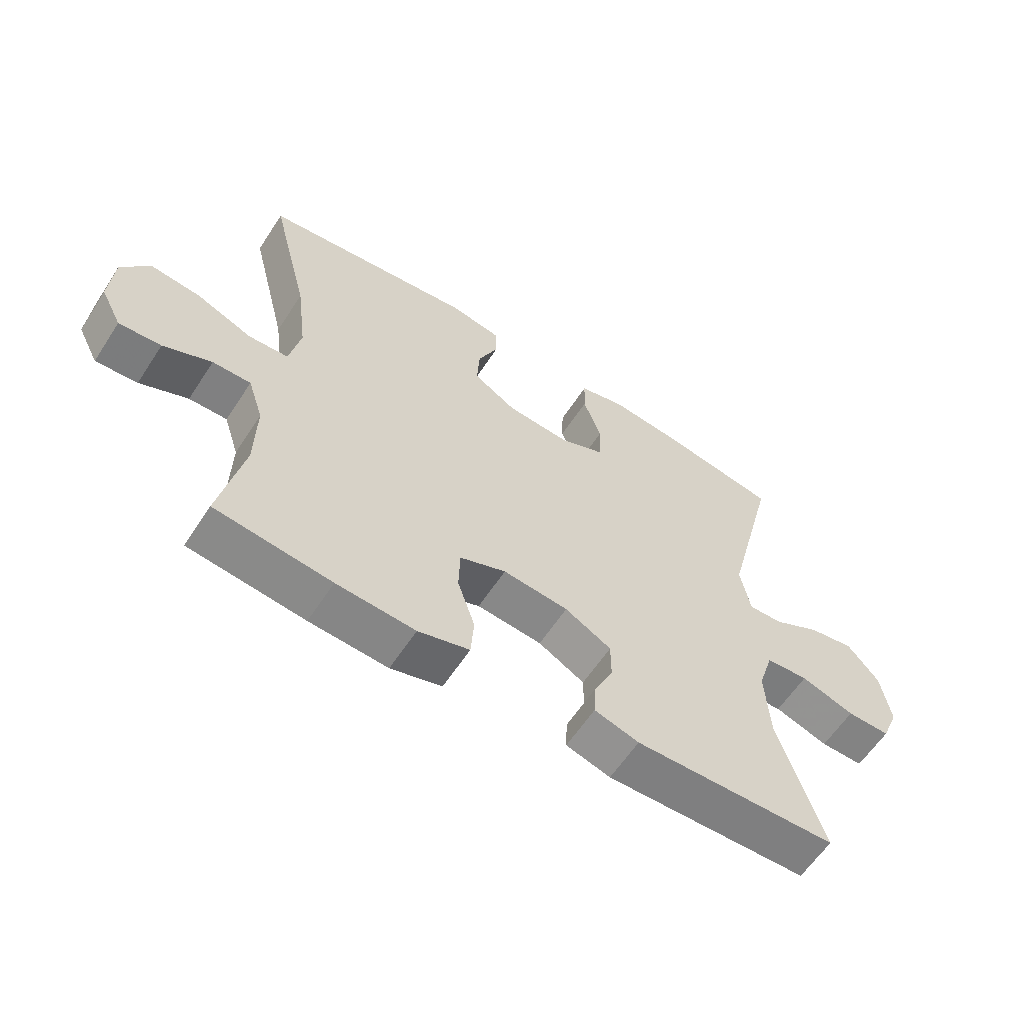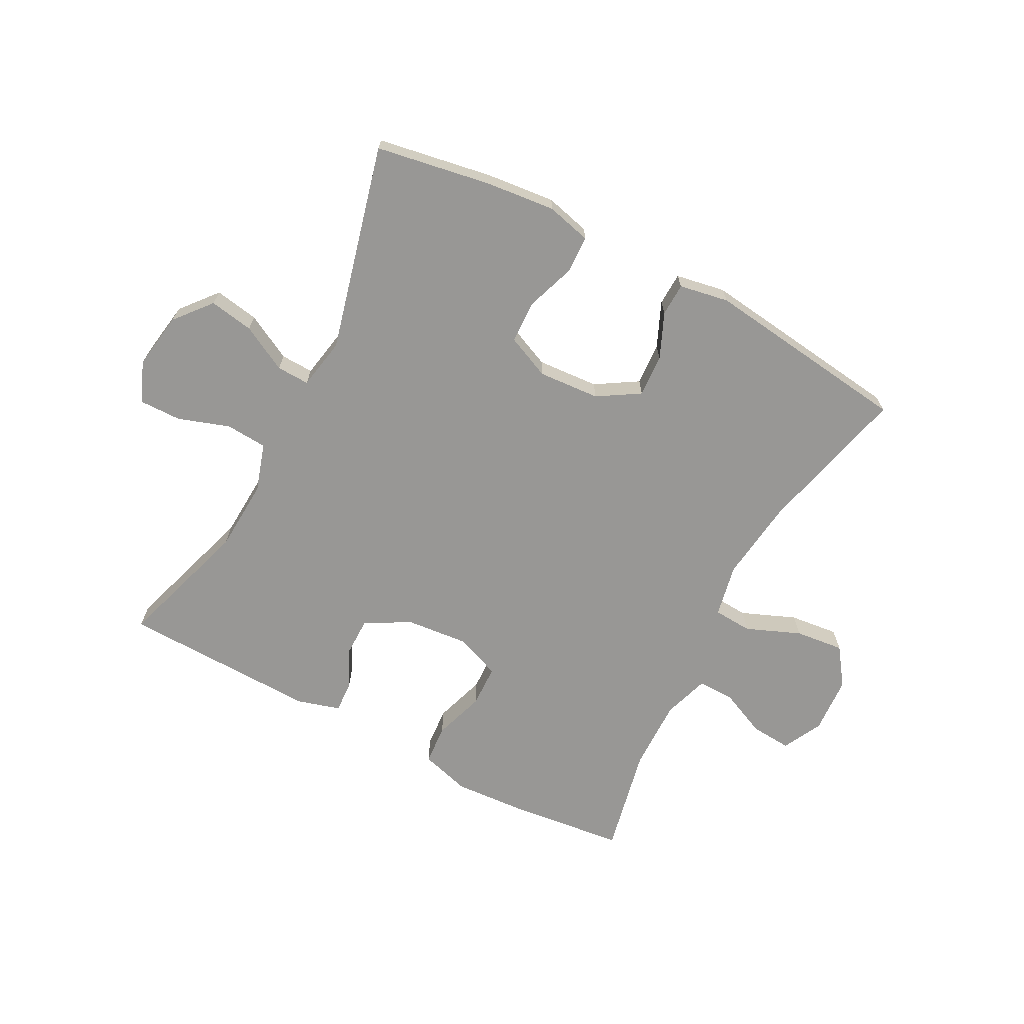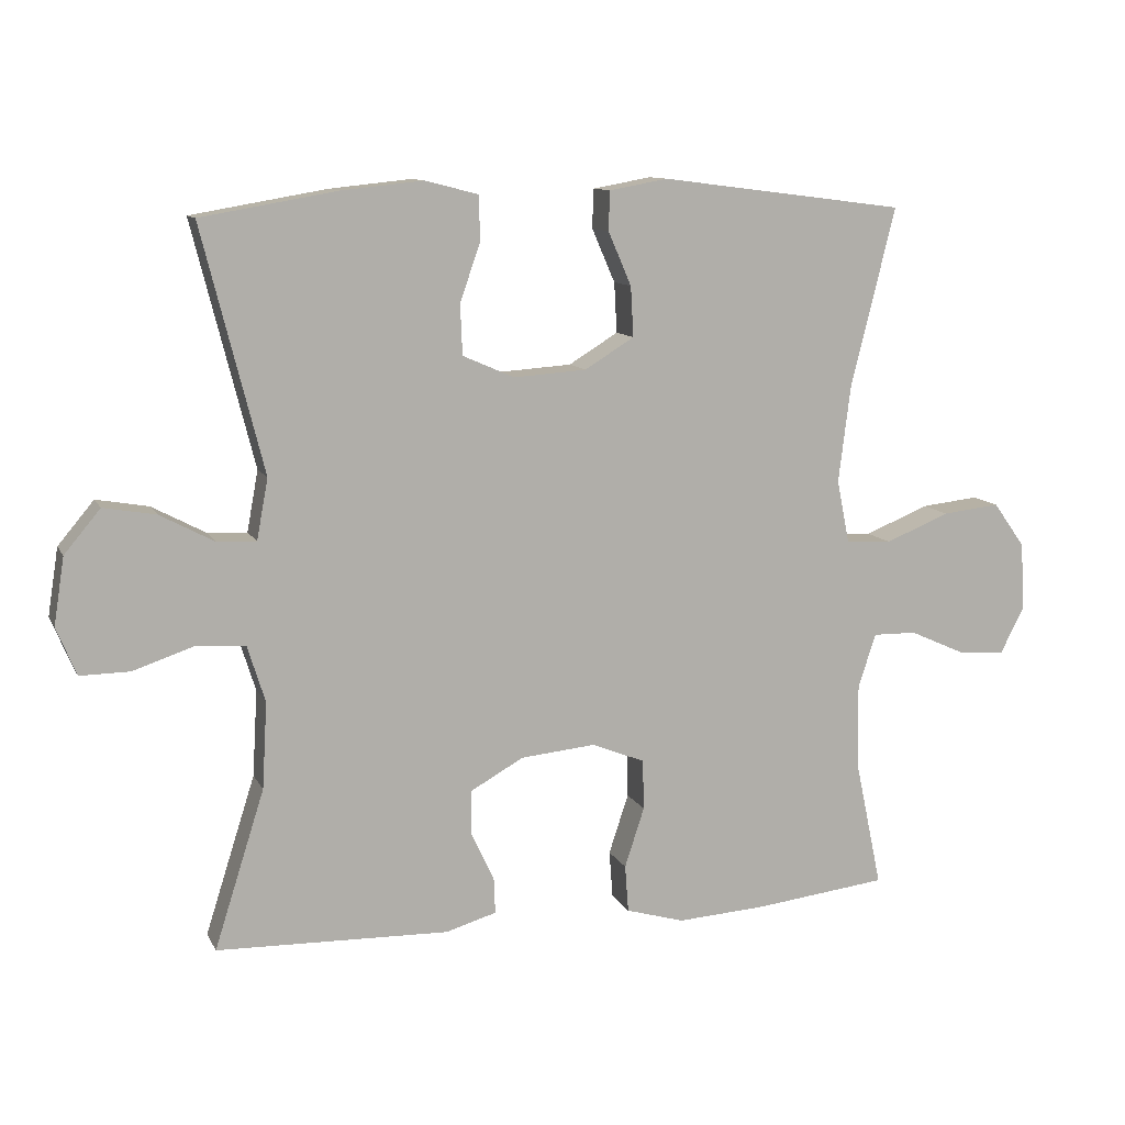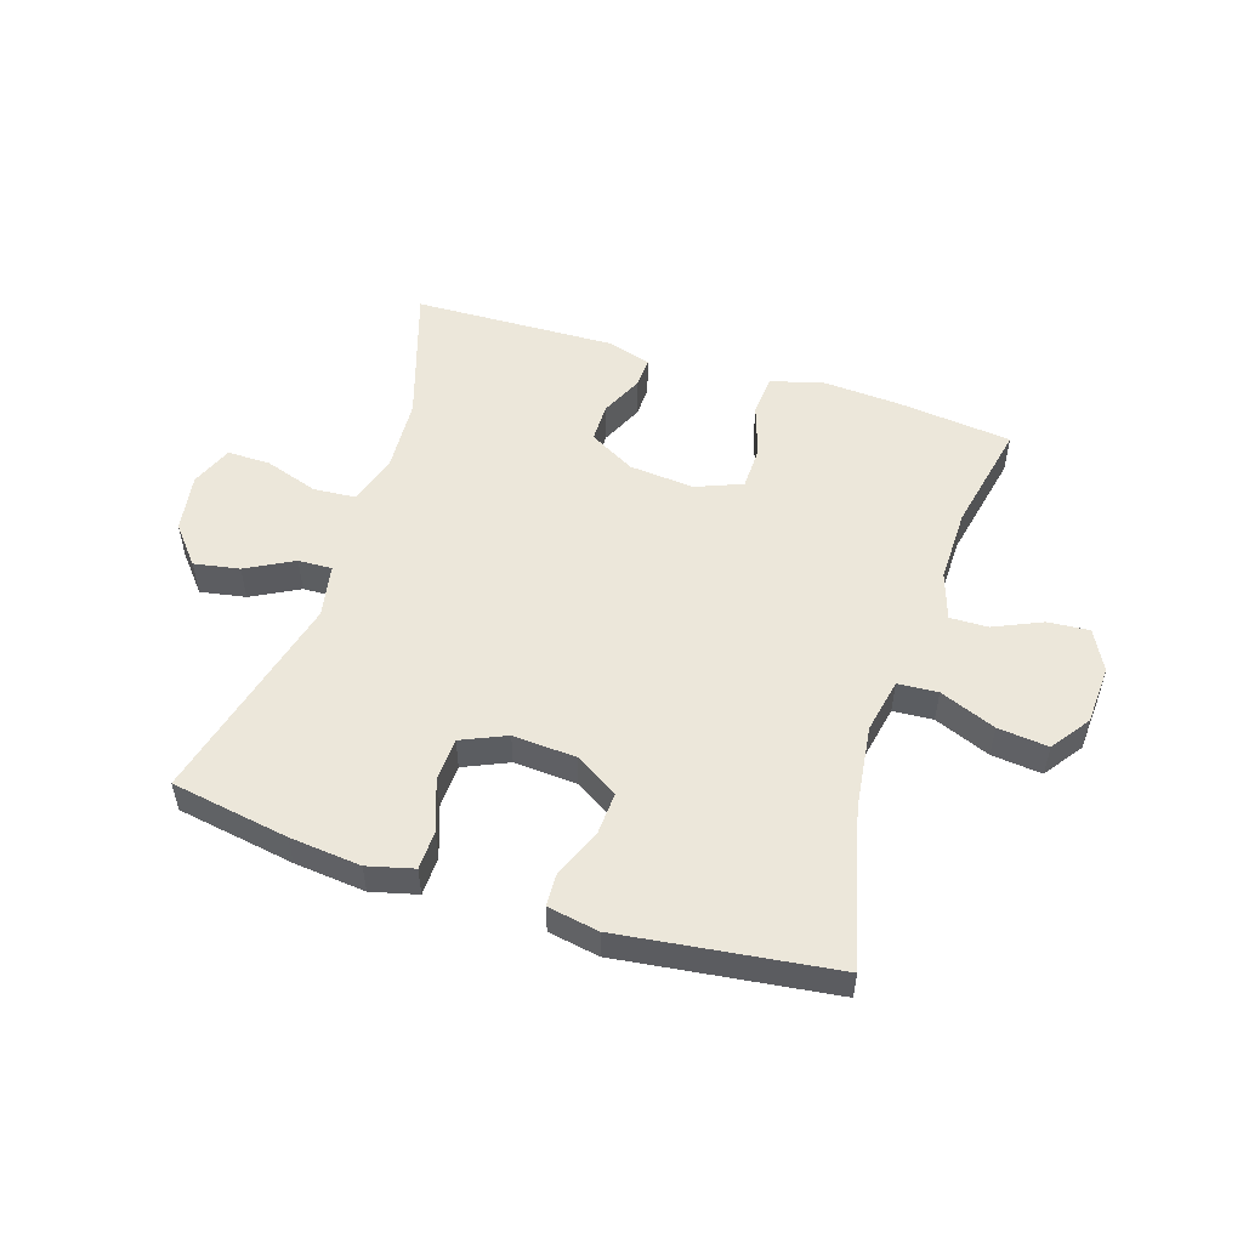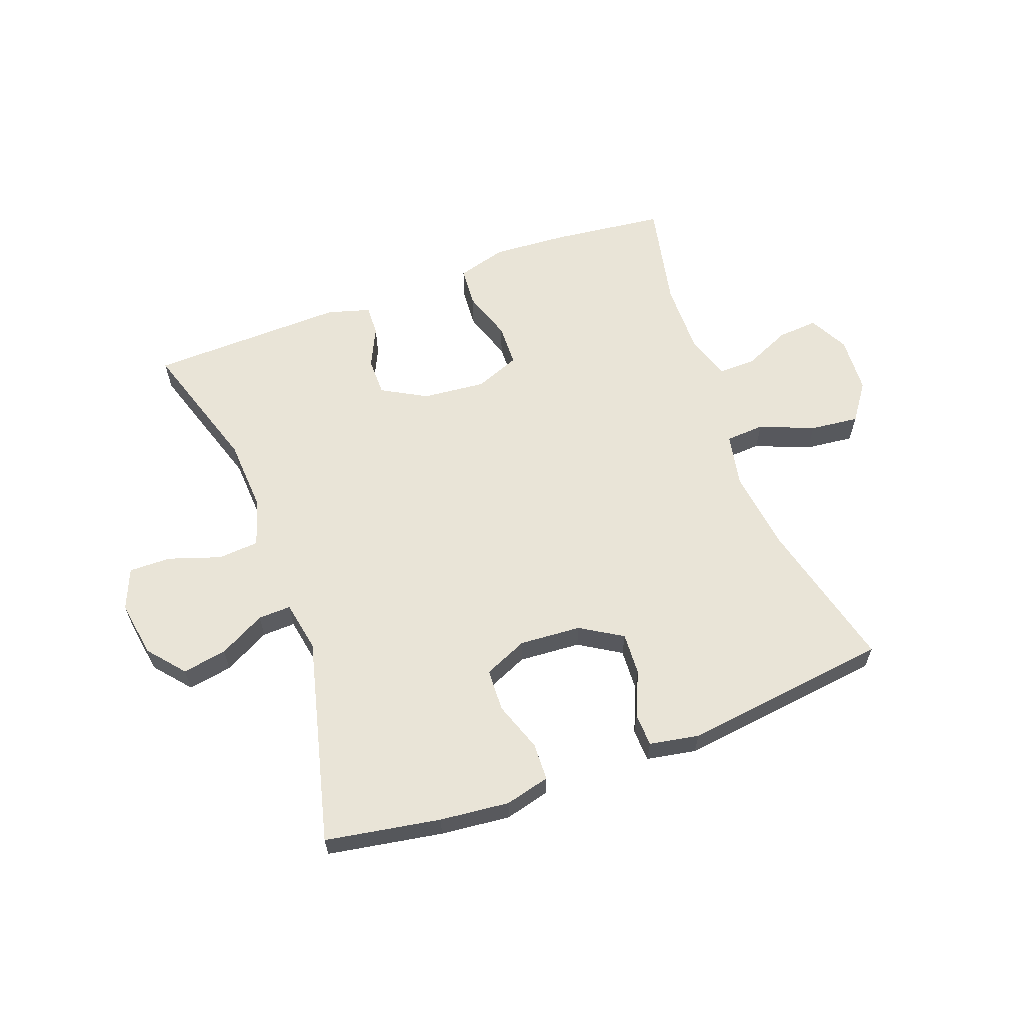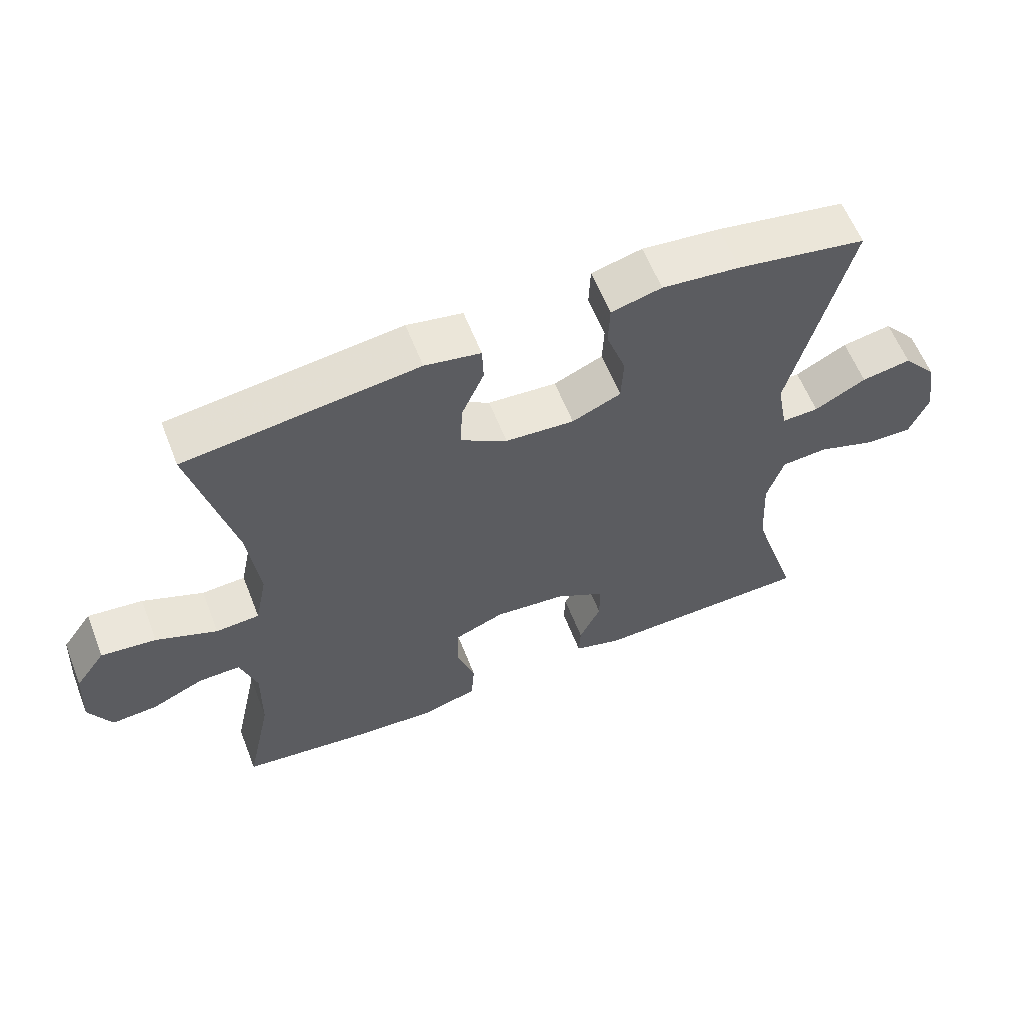
<metadata>
{"format":"obj","ext":"obj","renderer":"f3d","projection":"perspective","resolution":1024,"background":"white","views":[{"elev":-60.6,"azim":147.0,"up":"+Z"},{"elev":-68.2,"azim":-27.7,"up":"+Y"},{"elev":10.8,"azim":-17.9,"up":"+Z"},{"elev":52.8,"azim":17.6,"up":"+Y"},{"elev":61.1,"azim":-20.3,"up":"+Y"},{"elev":60.2,"azim":158.6,"up":"+Z"}]}
</metadata>
<code>
v 0.5 0.07 -0.5
v 0.312 0.07 -0.522
v 0.185 0.07 -0.53
v 0.102 0.07 -0.506
v 0.097 0.07 -0.439
v 0.125 0.07 -0.354
v 0.123 0.07 -0.283
v 0.048 0.07 -0.253
v -0.058 0.07 -0.263
v -0.133 0.07 -0.305
v -0.133 0.07 -0.369
v -0.101 0.07 -0.437
v -0.099 0.07 -0.488
v -0.171 0.07 -0.509
v -0.5 0.07 -0.5
v -0.429 0.07 -0.276
v -0.422 0.07 -0.154
v -0.447 0.07 -0.074
v -0.516 0.07 -0.069
v -0.603 0.07 -0.098
v -0.673 0.07 -0.099
v -0.701 0.07 -0.031
v -0.686 0.07 0.064
v -0.635 0.07 0.125
v -0.561 0.07 0.112
v -0.484 0.07 0.071
v -0.429 0.07 0.069
v -0.413 0.07 0.155
v -0.5 0.07 0.5
v -0.308 0.07 0.533
v -0.192 0.07 0.545
v -0.117 0.07 0.526
v -0.115 0.07 0.463
v -0.144 0.07 0.38
v -0.141 0.07 0.309
v -0.068 0.07 0.277
v 0.035 0.07 0.284
v 0.105 0.07 0.327
v 0.101 0.07 0.398
v 0.068 0.07 0.474
v 0.07 0.07 0.529
v 0.153 0.07 0.544
v 0.5 0.07 0.5
v 0.437 0.07 0.246
v 0.42 0.07 0.109
v 0.438 0.07 0.02
v 0.503 0.07 0.016
v 0.594 0.07 0.053
v 0.676 0.07 0.062
v 0.721 0.07 -0.001
v 0.727 0.07 -0.097
v 0.693 0.07 -0.163
v 0.625 0.07 -0.158
v 0.547 0.07 -0.123
v 0.485 0.07 -0.122
v 0.46 0.07 -0.199
v 0.462 0.07 -0.32
v 0.5 0 -0.5
v 0.312 0 -0.522
v 0.185 0 -0.53
v 0.102 0 -0.506
v 0.097 0 -0.439
v 0.125 0 -0.354
v 0.123 0 -0.283
v 0.048 0 -0.253
v -0.058 0 -0.263
v -0.133 0 -0.305
v -0.133 0 -0.369
v -0.101 0 -0.437
v -0.099 0 -0.488
v -0.171 0 -0.509
v -0.5 0 -0.5
v -0.429 0 -0.276
v -0.422 0 -0.154
v -0.447 0 -0.074
v -0.516 0 -0.069
v -0.603 0 -0.098
v -0.673 0 -0.099
v -0.701 0 -0.031
v -0.686 0 0.064
v -0.635 0 0.125
v -0.561 0 0.112
v -0.484 0 0.071
v -0.429 0 0.069
v -0.413 0 0.155
v -0.5 0 0.5
v -0.308 0 0.533
v -0.192 0 0.545
v -0.117 0 0.526
v -0.115 0 0.463
v -0.144 0 0.38
v -0.141 0 0.309
v -0.068 0 0.277
v 0.035 0 0.284
v 0.105 0 0.327
v 0.101 0 0.398
v 0.068 0 0.474
v 0.07 0 0.529
v 0.153 0 0.544
v 0.5 0 0.5
v 0.437 0 0.246
v 0.42 0 0.109
v 0.438 0 0.02
v 0.503 0 0.016
v 0.594 0 0.053
v 0.676 0 0.062
v 0.721 0 -0.001
v 0.727 0 -0.097
v 0.693 0 -0.163
v 0.625 0 -0.158
v 0.547 0 -0.123
v 0.485 0 -0.122
v 0.46 0 -0.199
v 0.462 0 -0.32
f 51 52 53 54
f 51 54 55
f 50 51 55
f 47 48 49 50
f 46 47 50 55
f 41 42 43 44
f 39 40 41 44
f 38 39 44 45
f 37 38 45 46
f 31 32 33 34
f 31 34 35
f 28 29 30 31
f 27 28 31 35
f 23 24 25 26
f 23 26 27
f 22 23 27
f 19 20 21 22
f 18 19 22 27
f 17 18 27 35
f 13 14 15 16
f 11 12 13 16
f 10 11 16 17
f 9 10 17 35
f 3 4 5 6
f 3 6 7
f 57 1 2 3
f 56 57 3 7
f 36 37 46 55
f 8 9 35 36
f 36 55 56
f 7 8 36 56
f 111 110 109 108
f 112 111 108
f 112 108 107
f 107 106 105 104
f 112 107 104 103
f 101 100 99 98
f 101 98 97 96
f 102 101 96 95
f 103 102 95 94
f 91 90 89 88
f 92 91 88
f 88 87 86 85
f 92 88 85 84
f 83 82 81 80
f 84 83 80
f 84 80 79
f 79 78 77 76
f 84 79 76 75
f 92 84 75 74
f 73 72 71 70
f 73 70 69 68
f 74 73 68 67
f 92 74 67 66
f 63 62 61 60
f 64 63 60
f 60 59 58 114
f 64 60 114 113
f 112 103 94 93
f 93 92 66 65
f 113 112 93
f 113 93 65 64
f 1 58 59 2
f 2 59 60 3
f 3 60 61 4
f 4 61 62 5
f 5 62 63 6
f 6 63 64 7
f 7 64 65 8
f 8 65 66 9
f 9 66 67 10
f 10 67 68 11
f 11 68 69 12
f 12 69 70 13
f 13 70 71 14
f 14 71 72 15
f 15 72 73 16
f 16 73 74 17
f 17 74 75 18
f 18 75 76 19
f 19 76 77 20
f 20 77 78 21
f 21 78 79 22
f 22 79 80 23
f 23 80 81 24
f 24 81 82 25
f 25 82 83 26
f 26 83 84 27
f 27 84 85 28
f 28 85 86 29
f 29 86 87 30
f 30 87 88 31
f 31 88 89 32
f 32 89 90 33
f 33 90 91 34
f 34 91 92 35
f 35 92 93 36
f 36 93 94 37
f 37 94 95 38
f 38 95 96 39
f 39 96 97 40
f 40 97 98 41
f 41 98 99 42
f 42 99 100 43
f 43 100 101 44
f 44 101 102 45
f 45 102 103 46
f 46 103 104 47
f 47 104 105 48
f 48 105 106 49
f 49 106 107 50
f 50 107 108 51
f 51 108 109 52
f 52 109 110 53
f 53 110 111 54
f 54 111 112 55
f 55 112 113 56
f 56 113 114 57
f 57 114 58 1

</code>
